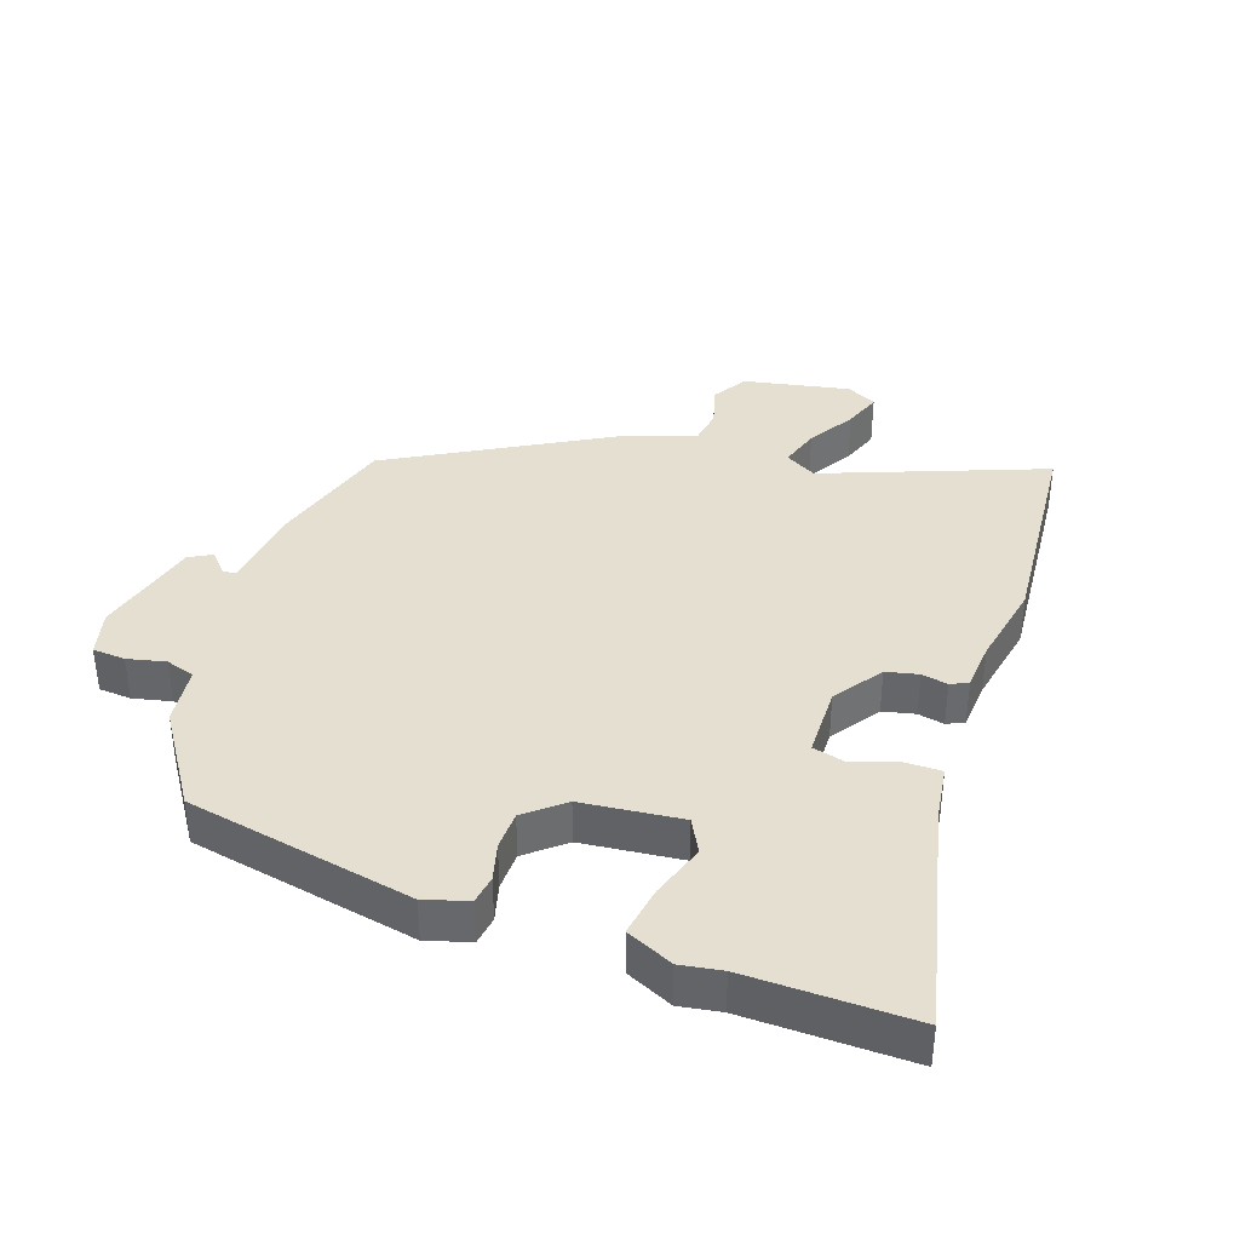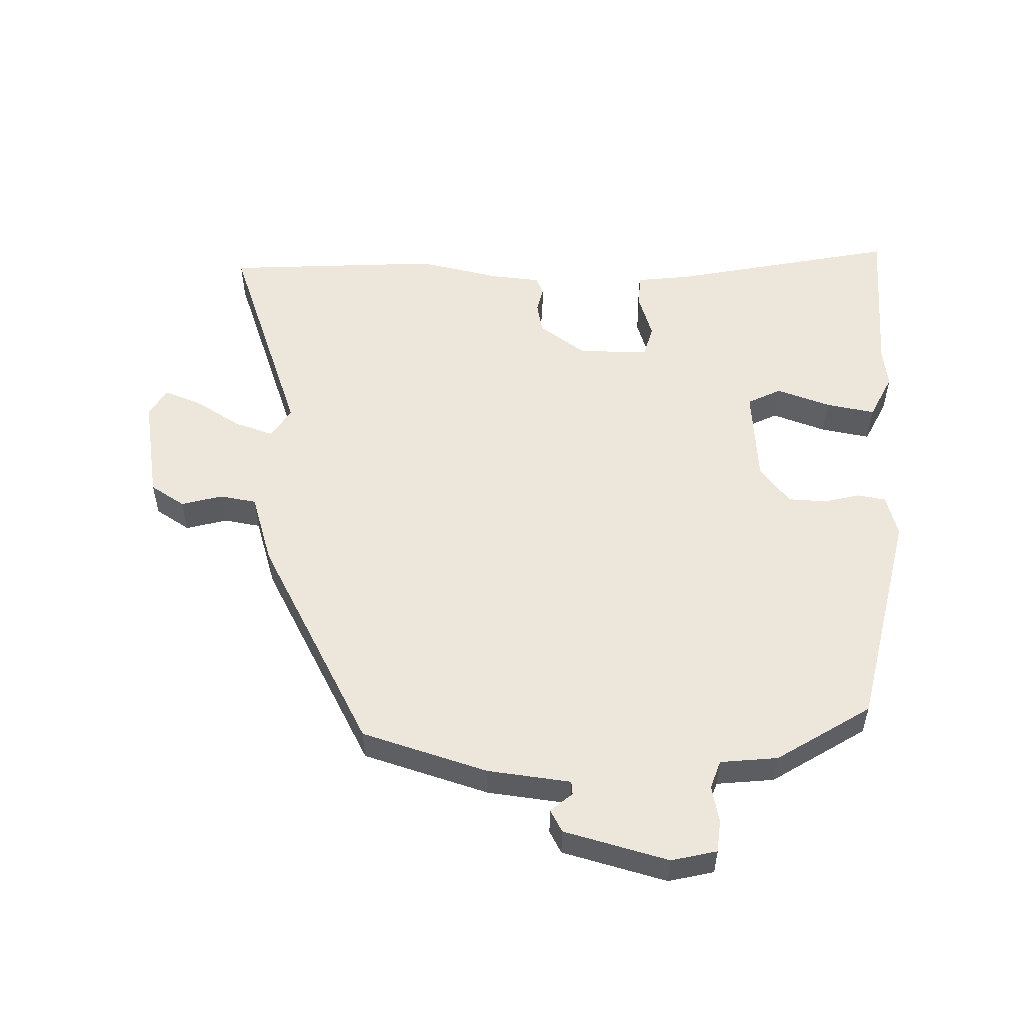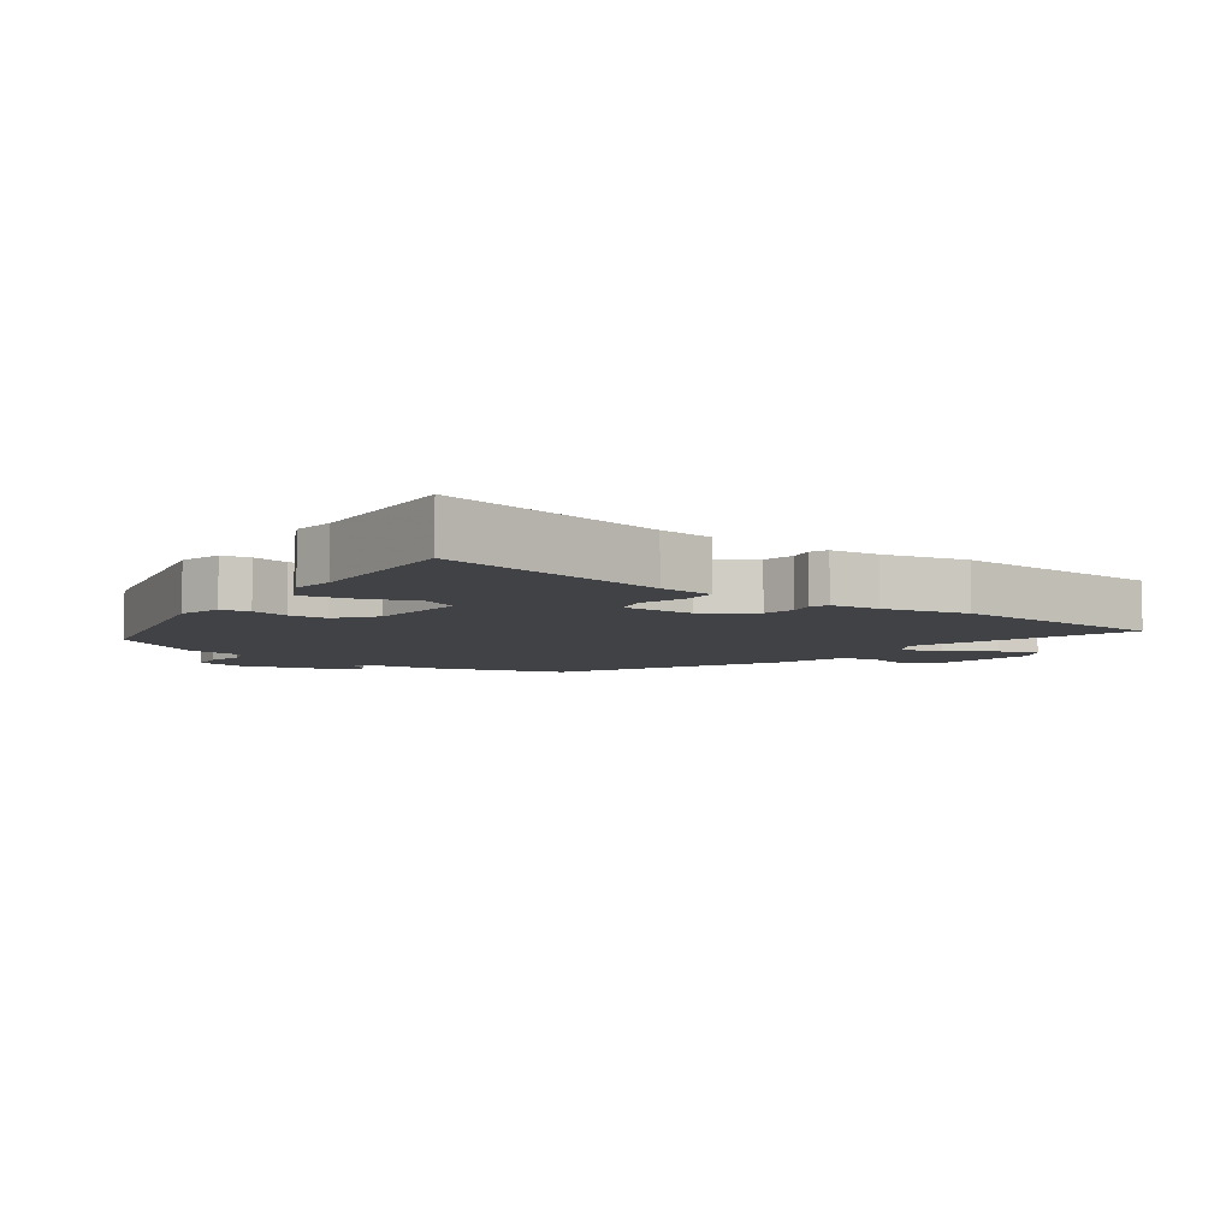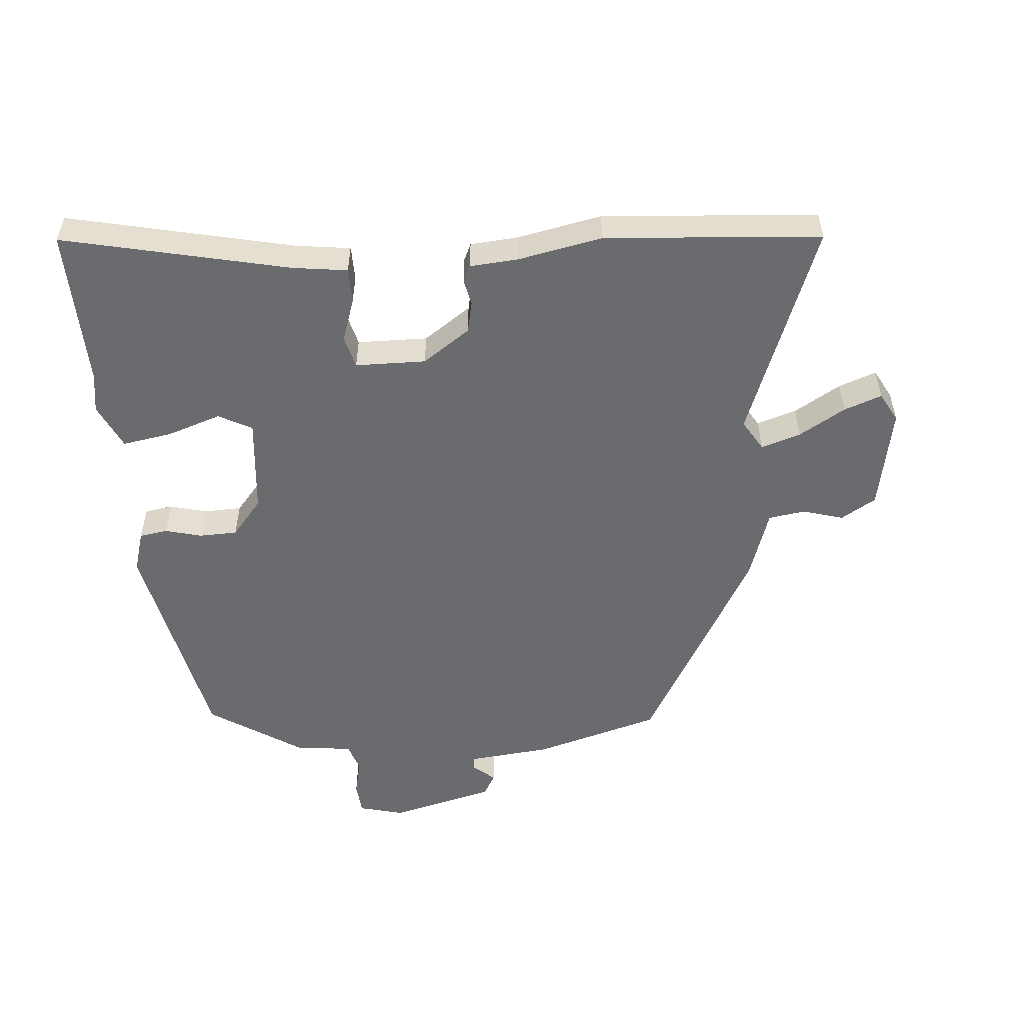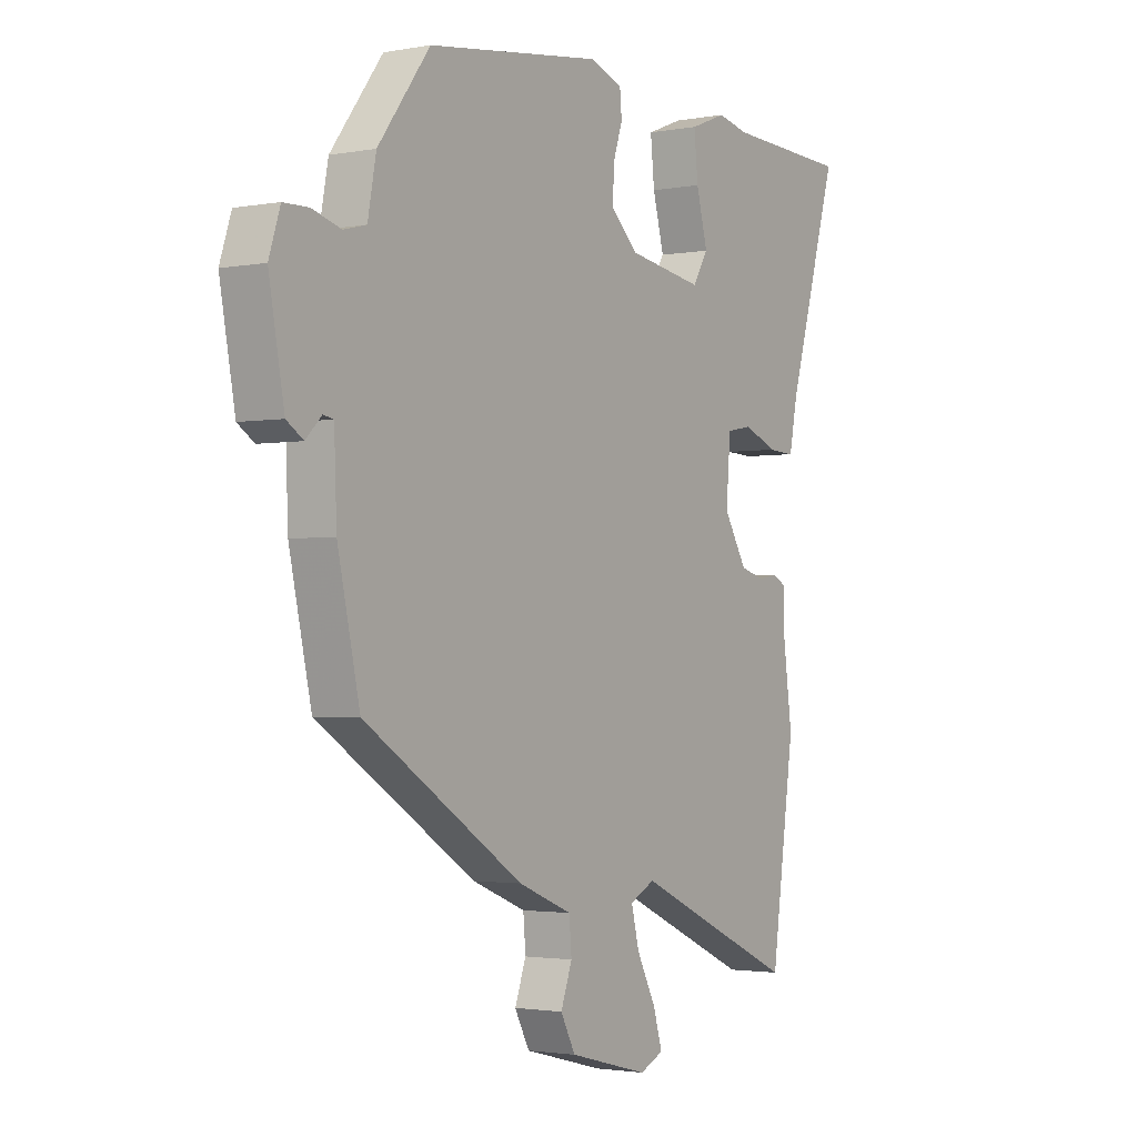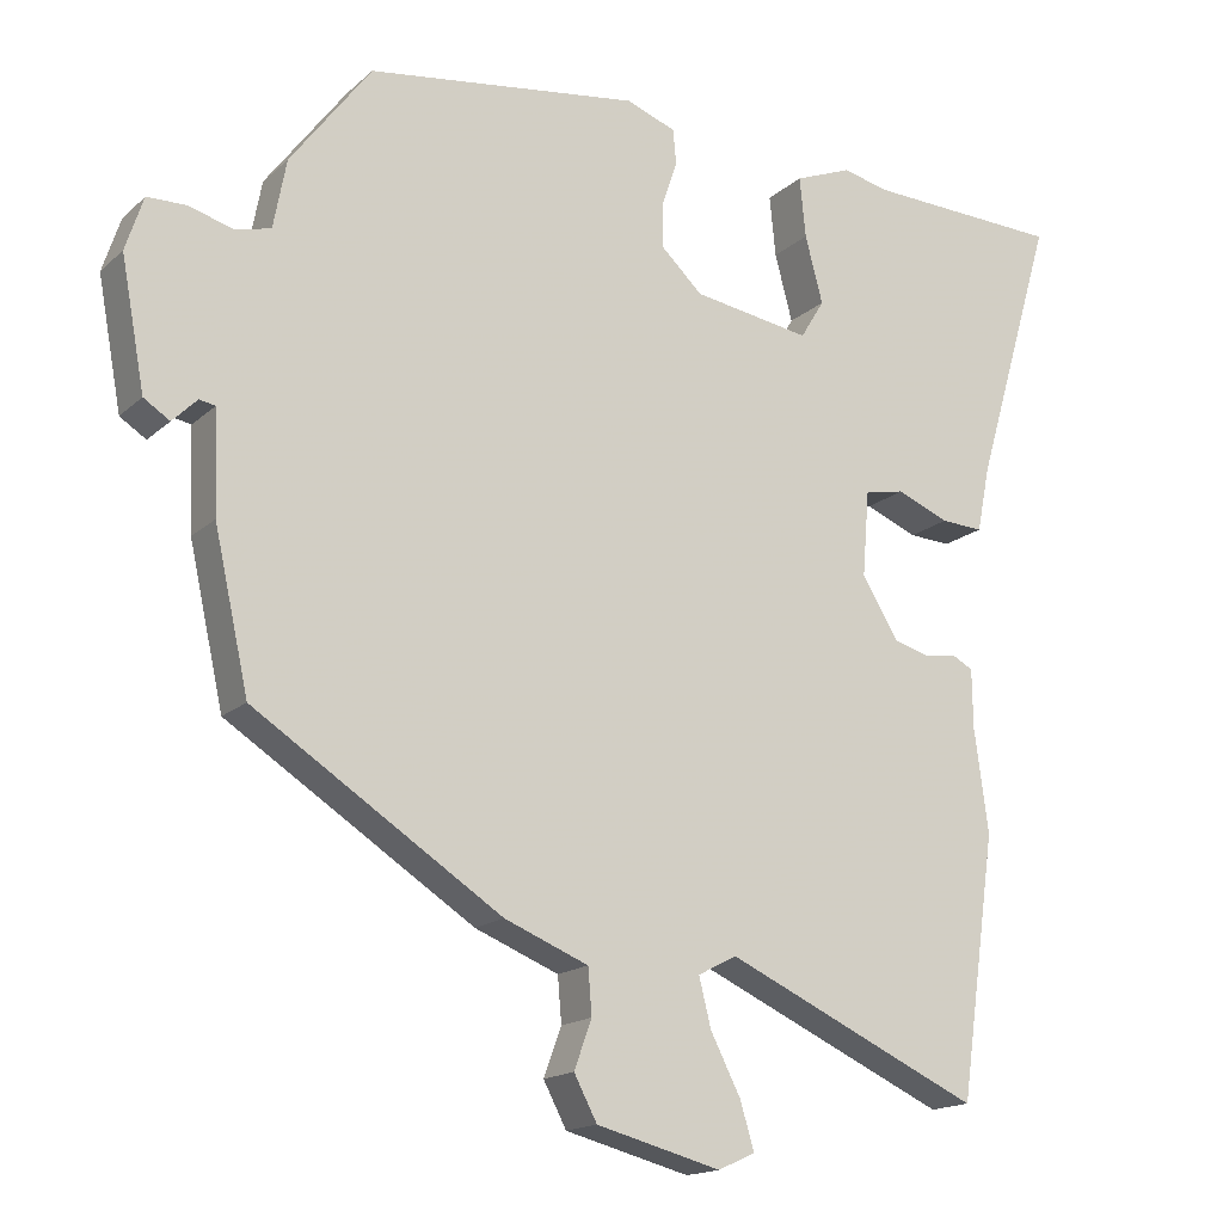
<metadata>
{"format":"obj","ext":"obj","renderer":"f3d","projection":"perspective","resolution":1024,"background":"white","views":[{"elev":37.3,"azim":22.5,"up":"+Y"},{"elev":53.7,"azim":-83.8,"up":"+Y"},{"elev":-6.4,"azim":59.2,"up":"+Y"},{"elev":-53.3,"azim":98.5,"up":"+Y"},{"elev":-2.1,"azim":-56.7,"up":"+Z"},{"elev":-16.4,"azim":-30.5,"up":"+Z"}]}
</metadata>
<code>
v -0.489 0.07 -0.307
v -0.534 0.07 -0.104
v -0.539 0.07 0.028
v -0.56 0.07 0.032
v -0.592 0.07 0
v -0.626 0.07 0.022
v -0.657 0.07 0.19
v -0.634 0.07 0.26
v -0.583 0.07 0.261
v -0.525 0.07 0.244
v -0.479 0.07 0.256
v -0.462 0.07 0.346
v -0.357 0.07 0.486
v -0.002 0.07 0.535
v 0.063 0.07 0.511
v 0.067 0.07 0.466
v 0.048 0.07 0.409
v 0.046 0.07 0.349
v 0.101 0.07 0.297
v 0.254 0.07 0.272
v 0.285 0.07 0.323
v 0.262 0.07 0.41
v 0.254 0.07 0.489
v 0.328 0.07 0.518
v 0.391 0.07 0.504
v 0.644 0.07 0.494
v 0.541 0.07 0.143
v 0.524 0.07 0.058
v 0.469 0.07 0.061
v 0.401 0.07 0.089
v 0.349 0.07 0.079
v 0.34 0.07 -0.032
v 0.387 0.07 -0.11
v 0.436 0.07 -0.124
v 0.477 0.07 -0.118
v 0.503 0.07 -0.132
v 0.504 0.07 -0.209
v 0.522 0.07 -0.343
v 0.474 0.07 -0.682
v 0.142 0.07 -0.531
v 0.091 0.07 -0.557
v 0.107 0.07 -0.621
v 0.146 0.07 -0.697
v 0.164 0.07 -0.758
v 0.116 0.07 -0.78
v -0.046 0.07 -0.738
v -0.076 0.07 -0.681
v -0.053 0.07 -0.618
v -0.058 0.07 -0.559
v -0.167 0.07 -0.515
v -0.489 0 -0.307
v -0.534 0 -0.104
v -0.539 0 0.028
v -0.56 0 0.032
v -0.592 0 0
v -0.626 0 0.022
v -0.657 0 0.19
v -0.634 0 0.26
v -0.583 0 0.261
v -0.525 0 0.244
v -0.479 0 0.256
v -0.462 0 0.346
v -0.357 0 0.486
v -0.002 0 0.535
v 0.063 0 0.511
v 0.067 0 0.466
v 0.048 0 0.409
v 0.046 0 0.349
v 0.101 0 0.297
v 0.254 0 0.272
v 0.285 0 0.323
v 0.262 0 0.41
v 0.254 0 0.489
v 0.328 0 0.518
v 0.391 0 0.504
v 0.644 0 0.494
v 0.541 0 0.143
v 0.524 0 0.058
v 0.469 0 0.061
v 0.401 0 0.089
v 0.349 0 0.079
v 0.34 0 -0.032
v 0.387 0 -0.11
v 0.436 0 -0.124
v 0.477 0 -0.118
v 0.503 0 -0.132
v 0.504 0 -0.209
v 0.522 0 -0.343
v 0.474 0 -0.682
v 0.142 0 -0.531
v 0.091 0 -0.557
v 0.107 0 -0.621
v 0.146 0 -0.697
v 0.164 0 -0.758
v 0.116 0 -0.78
v -0.046 0 -0.738
v -0.076 0 -0.681
v -0.053 0 -0.618
v -0.058 0 -0.559
v -0.167 0 -0.515
f 49 50 1 2
f 45 46 47 48
f 45 48 49
f 42 43 44 45
f 41 42 45 49
f 40 41 49 2
f 37 38 39 40
f 34 35 36 37
f 33 34 37 40
f 32 33 40 2
f 27 28 29 30
f 25 26 27 30
f 25 30 31
f 24 25 31
f 21 22 23 24
f 21 24 31 32
f 14 15 16 17
f 14 17 18
f 11 12 13 14
f 11 14 18
f 10 11 18 19
f 8 9 10
f 7 8 10
f 4 5 6 7
f 3 4 7 10
f 20 21 32
f 10 19 20 32
f 2 3 10 32
f 52 51 100 99
f 98 97 96 95
f 99 98 95
f 95 94 93 92
f 99 95 92 91
f 52 99 91 90
f 90 89 88 87
f 87 86 85 84
f 90 87 84 83
f 52 90 83 82
f 80 79 78 77
f 80 77 76 75
f 81 80 75
f 81 75 74
f 74 73 72 71
f 82 81 74 71
f 67 66 65 64
f 68 67 64
f 64 63 62 61
f 68 64 61
f 69 68 61 60
f 60 59 58
f 60 58 57
f 57 56 55 54
f 60 57 54 53
f 82 71 70
f 82 70 69 60
f 82 60 53 52
f 1 51 52 2
f 2 52 53 3
f 3 53 54 4
f 4 54 55 5
f 5 55 56 6
f 6 56 57 7
f 7 57 58 8
f 8 58 59 9
f 9 59 60 10
f 10 60 61 11
f 11 61 62 12
f 12 62 63 13
f 13 63 64 14
f 14 64 65 15
f 15 65 66 16
f 16 66 67 17
f 17 67 68 18
f 18 68 69 19
f 19 69 70 20
f 20 70 71 21
f 21 71 72 22
f 22 72 73 23
f 23 73 74 24
f 24 74 75 25
f 25 75 76 26
f 26 76 77 27
f 27 77 78 28
f 28 78 79 29
f 29 79 80 30
f 30 80 81 31
f 31 81 82 32
f 32 82 83 33
f 33 83 84 34
f 34 84 85 35
f 35 85 86 36
f 36 86 87 37
f 37 87 88 38
f 38 88 89 39
f 39 89 90 40
f 40 90 91 41
f 41 91 92 42
f 42 92 93 43
f 43 93 94 44
f 44 94 95 45
f 45 95 96 46
f 46 96 97 47
f 47 97 98 48
f 48 98 99 49
f 49 99 100 50
f 50 100 51 1

</code>
